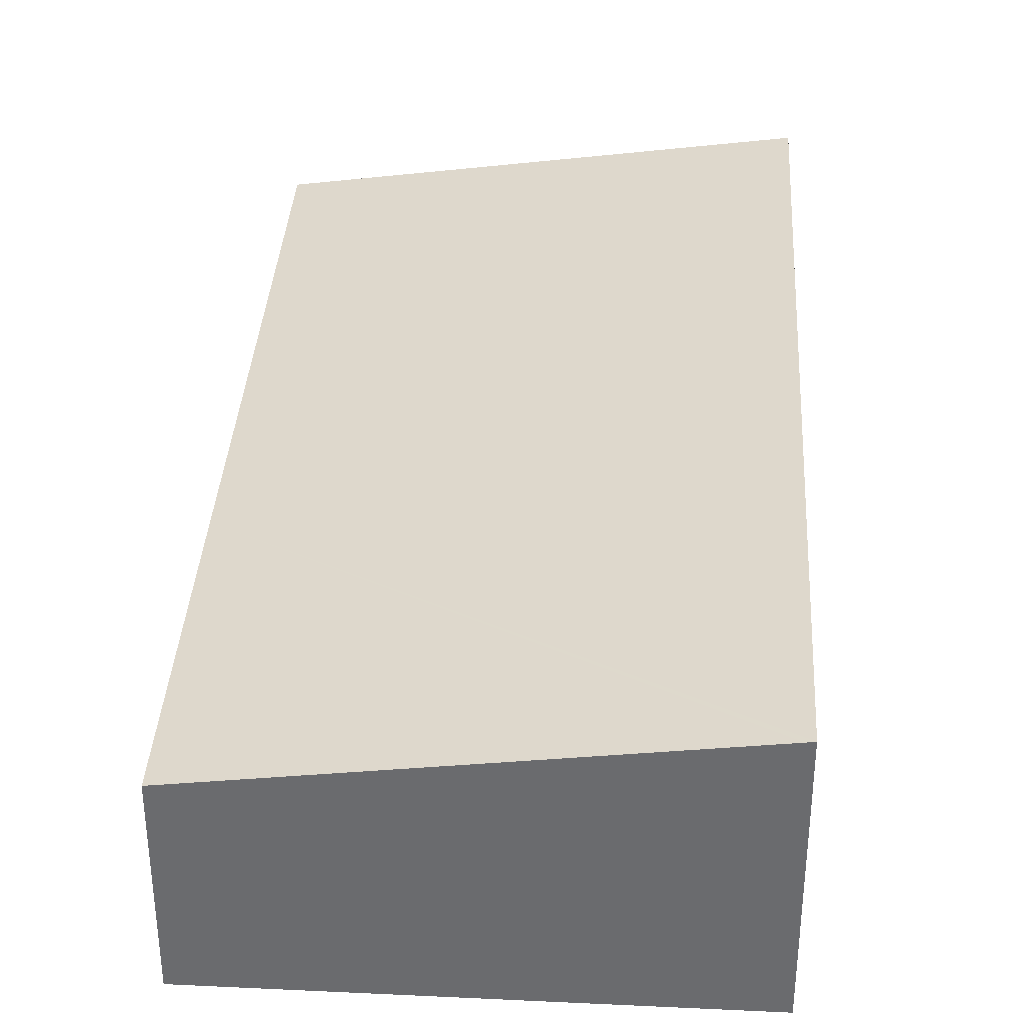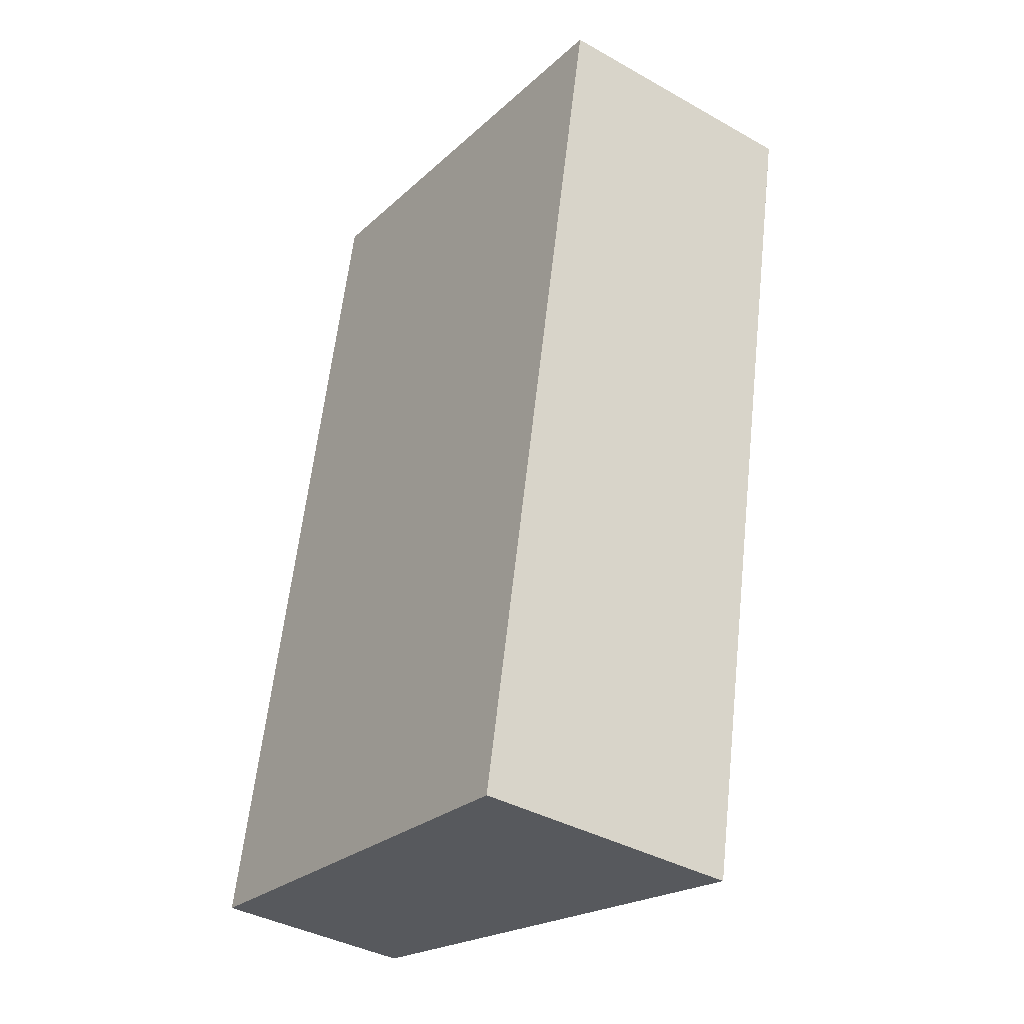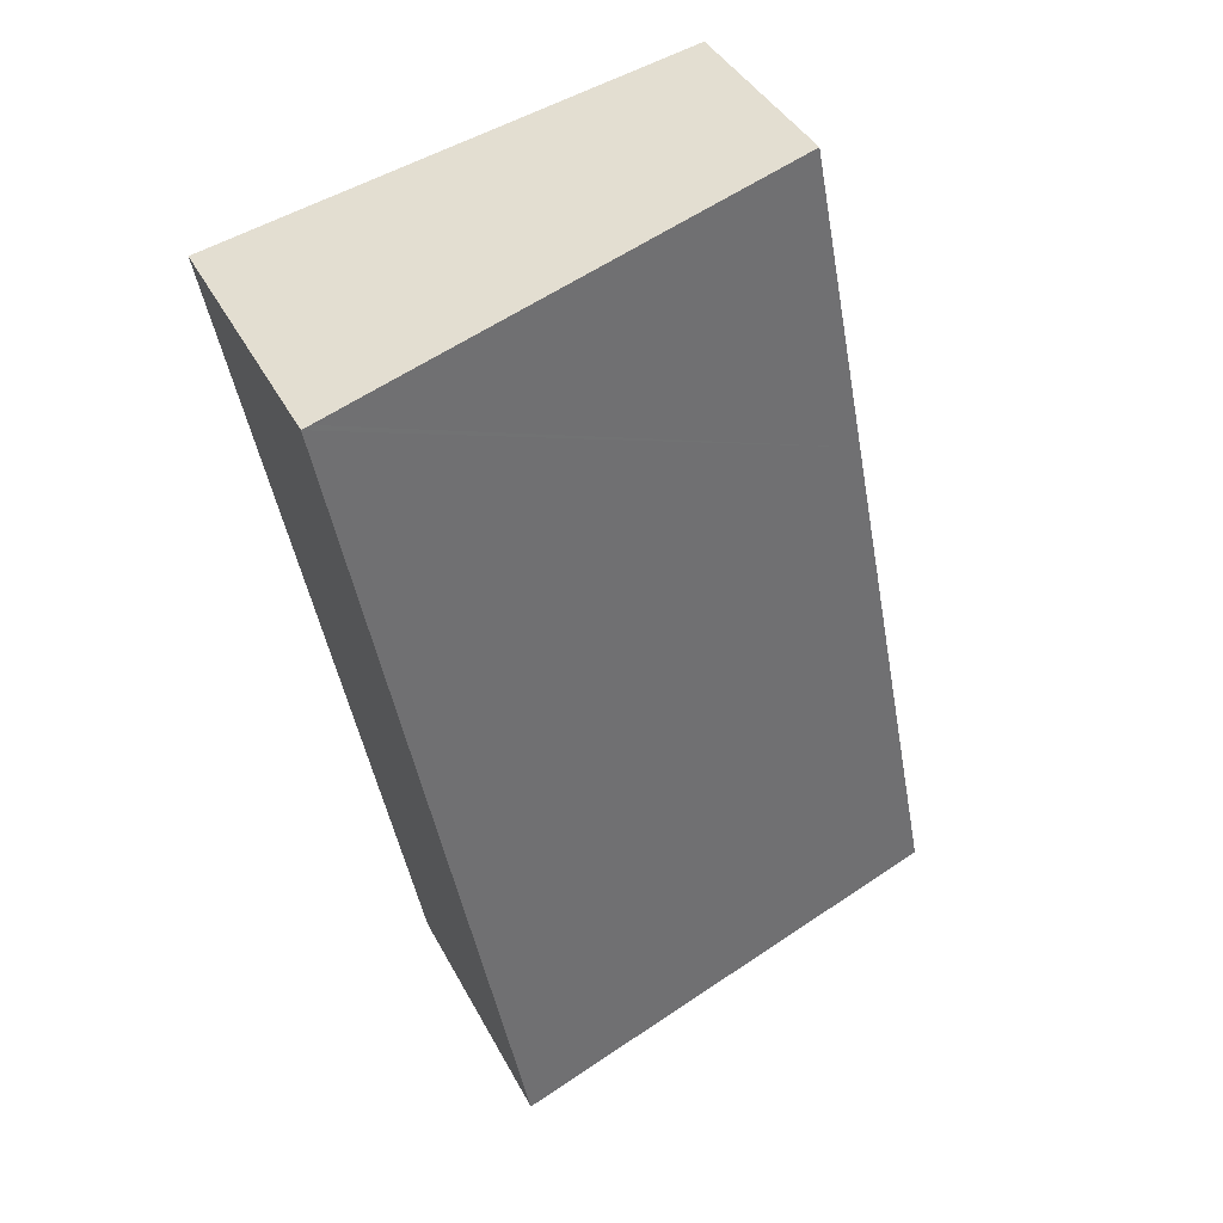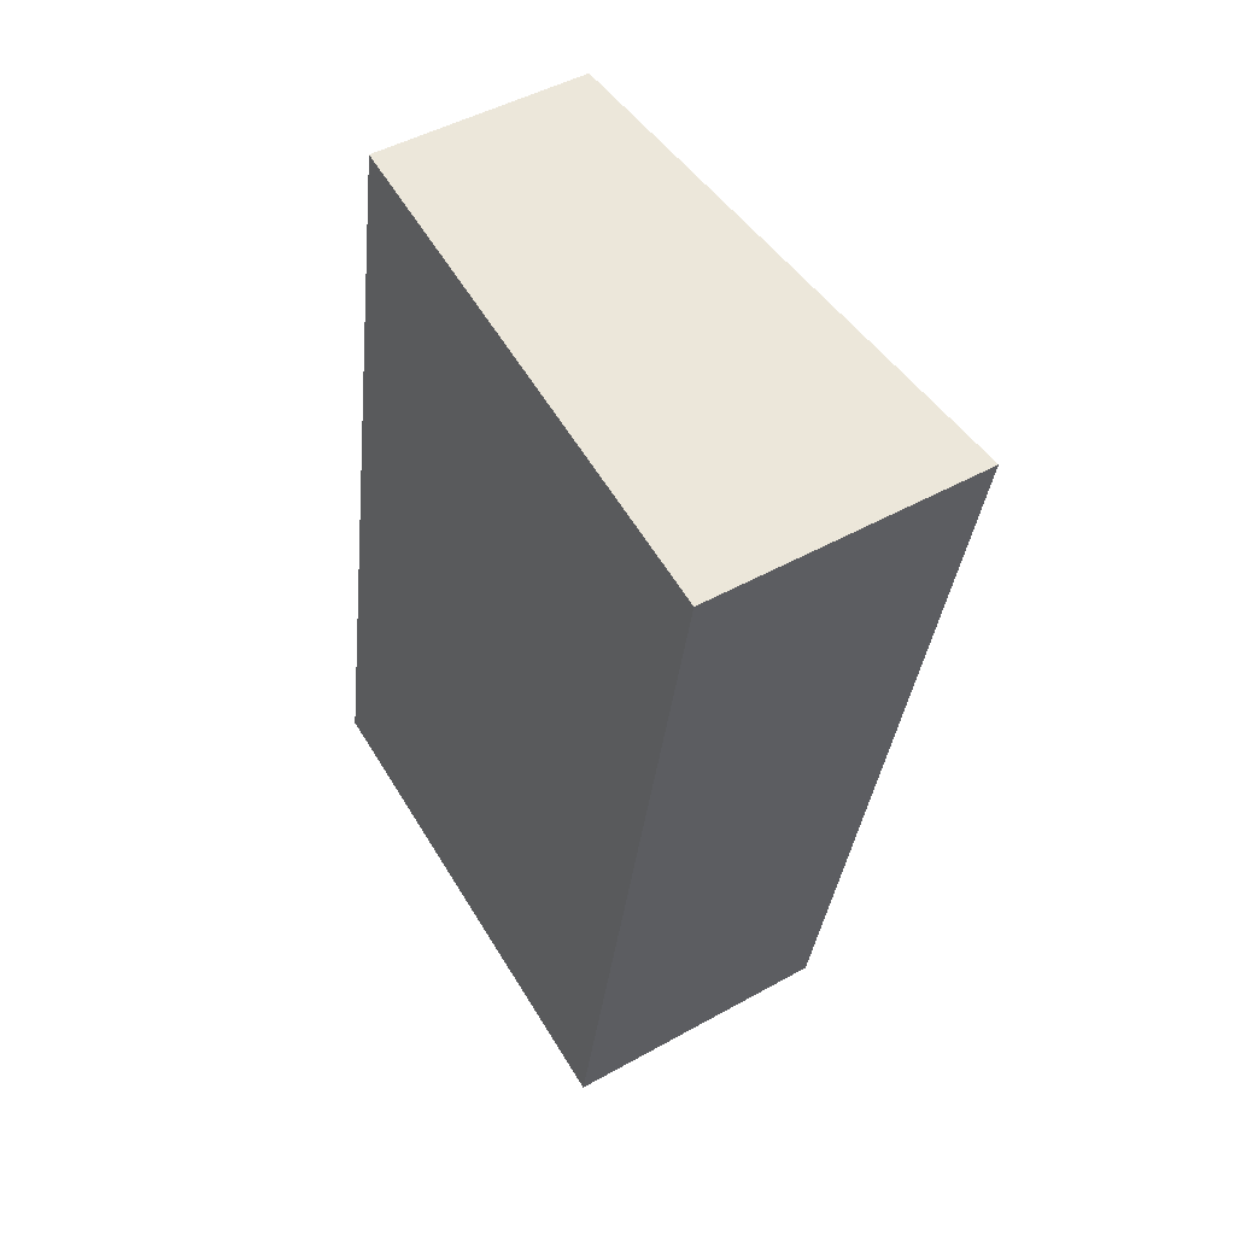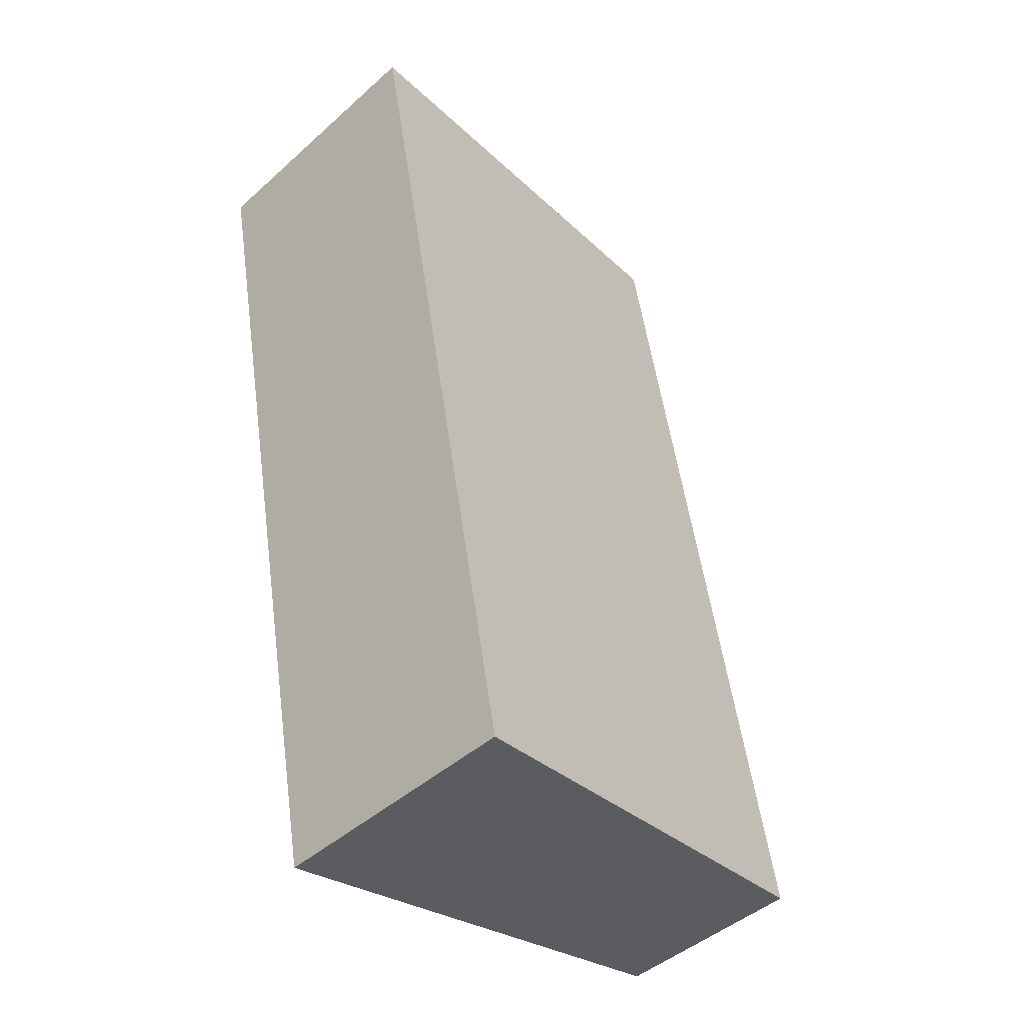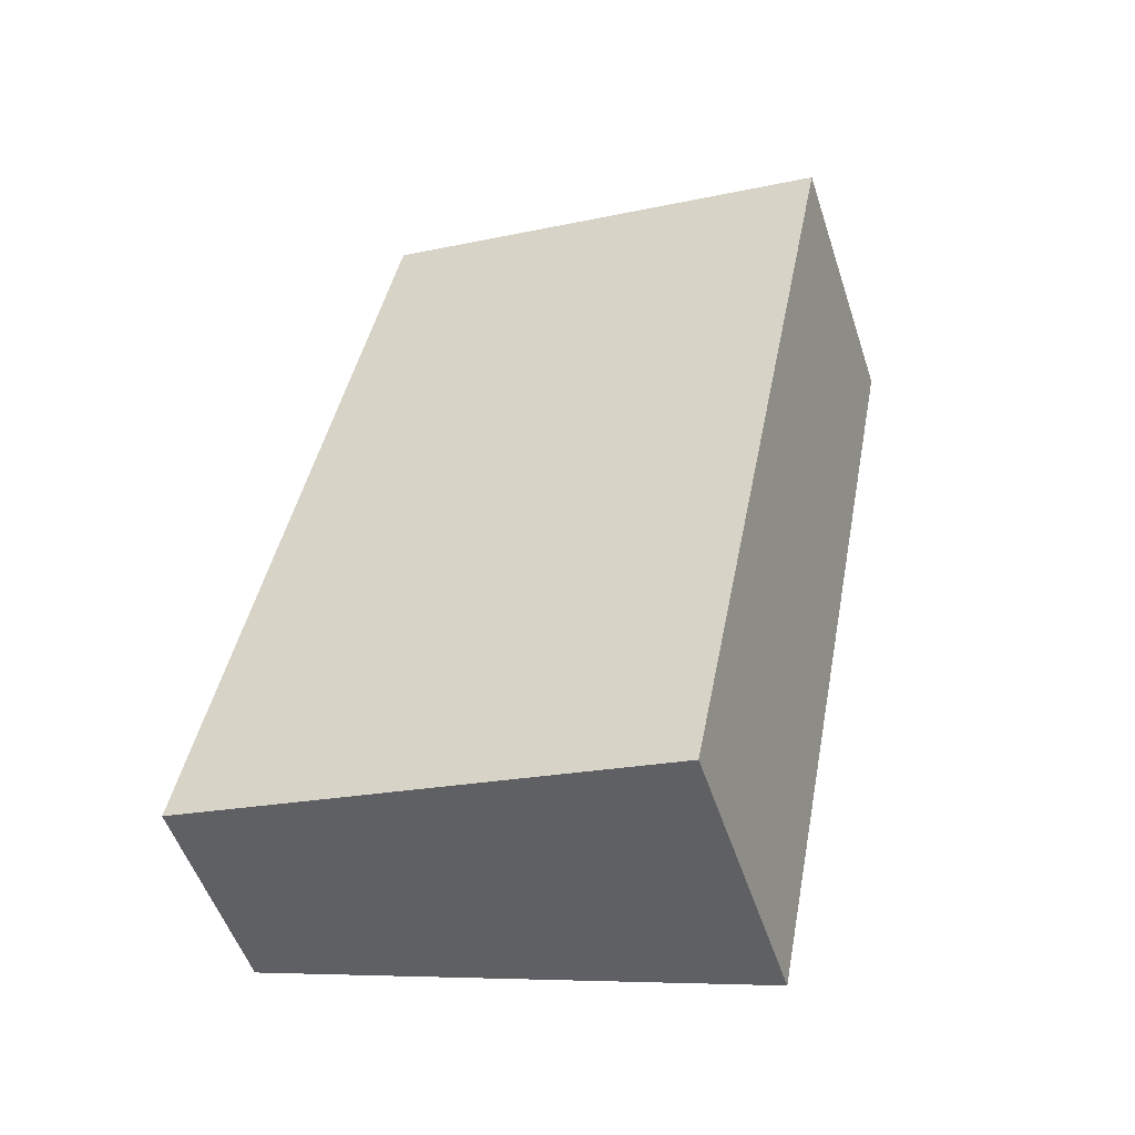
<metadata>
{"format":"obj","ext":"obj","renderer":"f3d","projection":"perspective","resolution":1024,"background":"white","views":[{"elev":36.2,"azim":14.4,"up":"+Y"},{"elev":-38.4,"azim":54.6,"up":"+Z"},{"elev":39.6,"azim":154.7,"up":"+Z"},{"elev":47.8,"azim":58.0,"up":"+Z"},{"elev":-45.0,"azim":135.9,"up":"+Z"},{"elev":-52.7,"azim":18.1,"up":"+Z"}]}
</metadata>
<code>
v  0 2.69 1.647e-16
v  7.234 3.588 4.005
v  6.234 3.588 -1.198
v  8.441 3.588 10.29
v  1.408 2.69 7.326
v  8.334 3.572 10.31
v  2.207 2.69 11.48
v  2.207 -7.033e-16 11.48
v  8.334 -6.312e-16 10.31
v  8.441 -6.299e-16 10.29
v  7.234 -2.452e-16 4.005
v  6.234 7.336e-17 -1.198
v  0 0 0
v  1.408 -4.486e-16 7.326
g defaultobject
f 1 2 3
f 2 1 4
f 4 1 5
f 4 5 6
f 6 5 7
f 8 6 7
f 6 8 9
f 6 9 4
f 4 9 10
f 10 2 4
f 2 10 11
f 2 11 3
f 3 11 12
f 12 1 3
f 1 12 13
f 5 8 7
f 8 5 14
f 14 5 1
f 14 1 13
f 11 13 12
f 13 11 14
f 14 11 10
f 14 10 8
f 8 10 9

</code>
